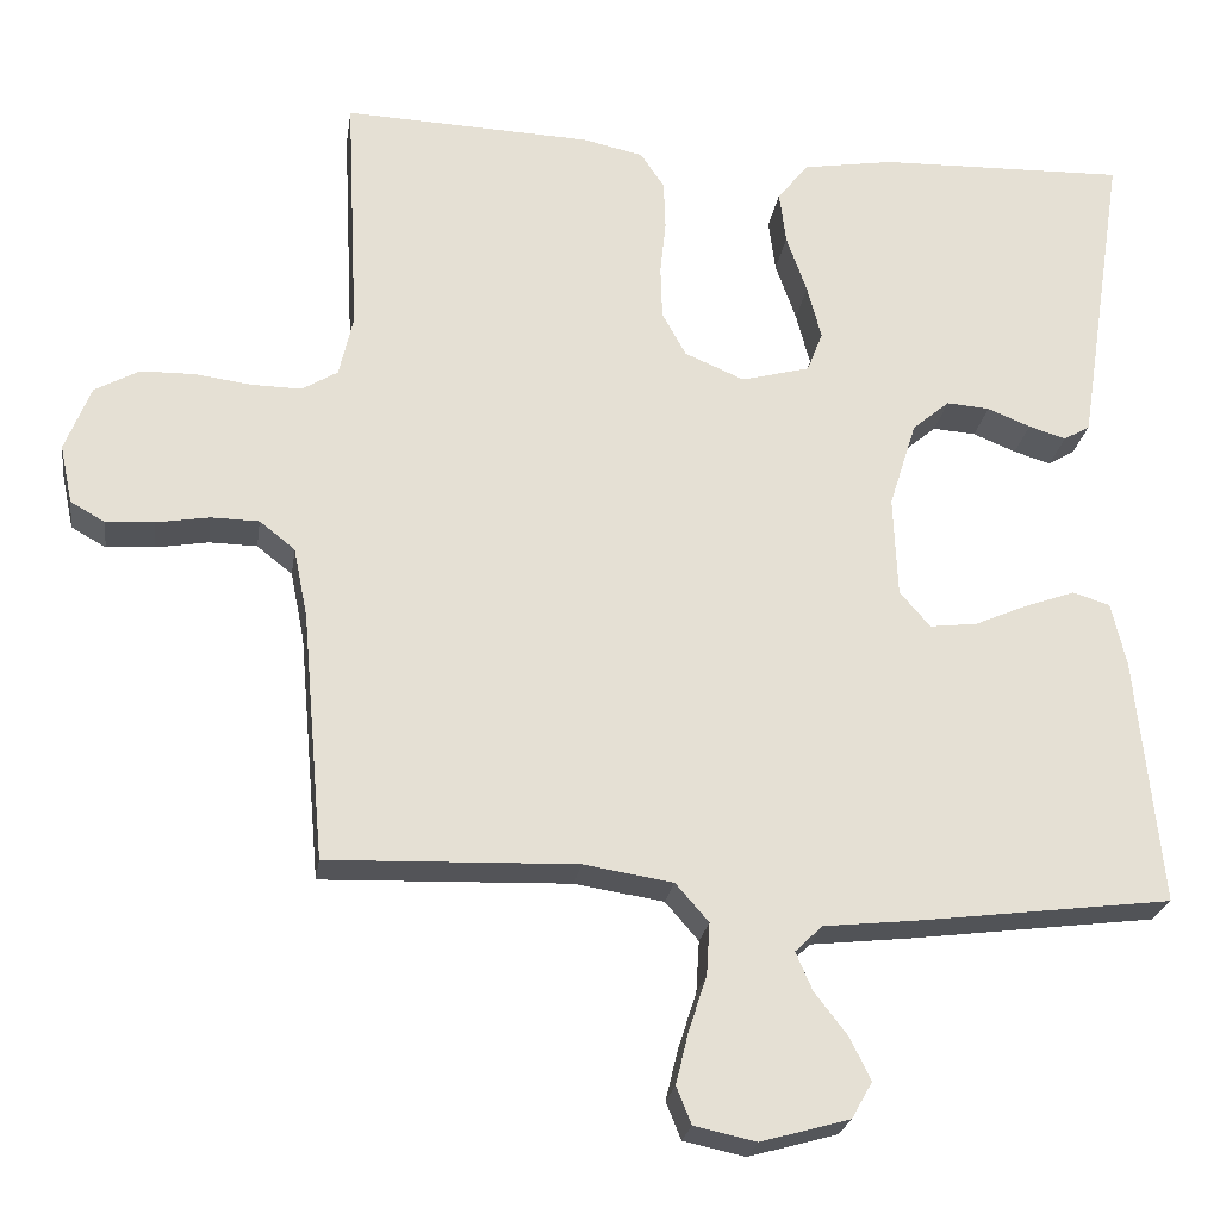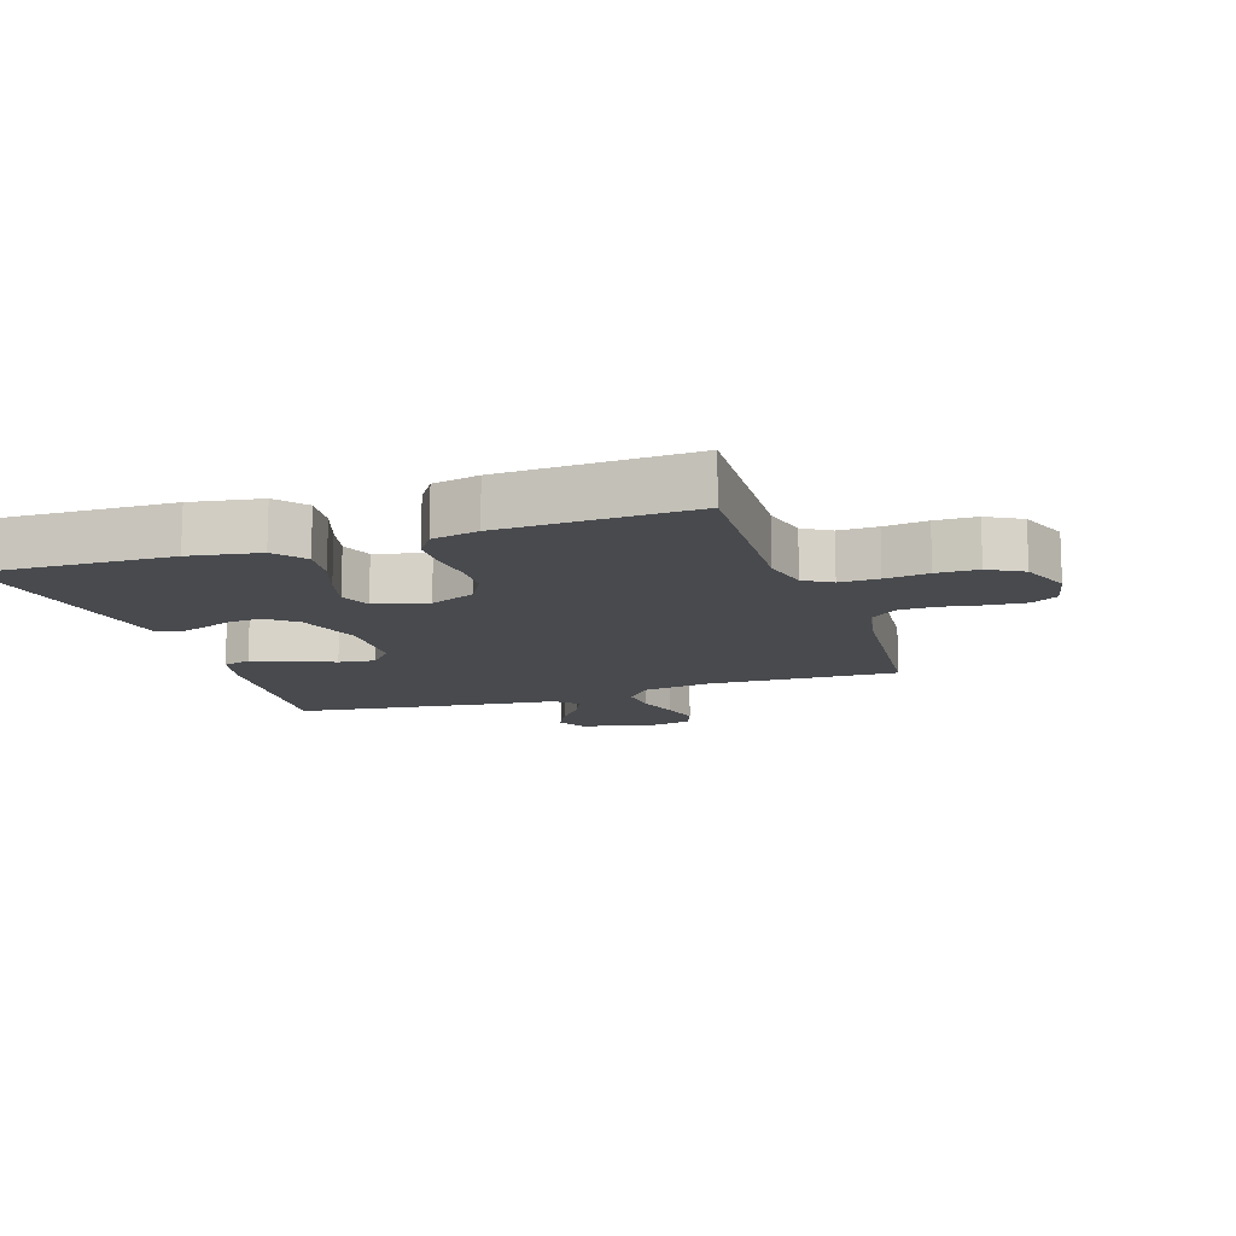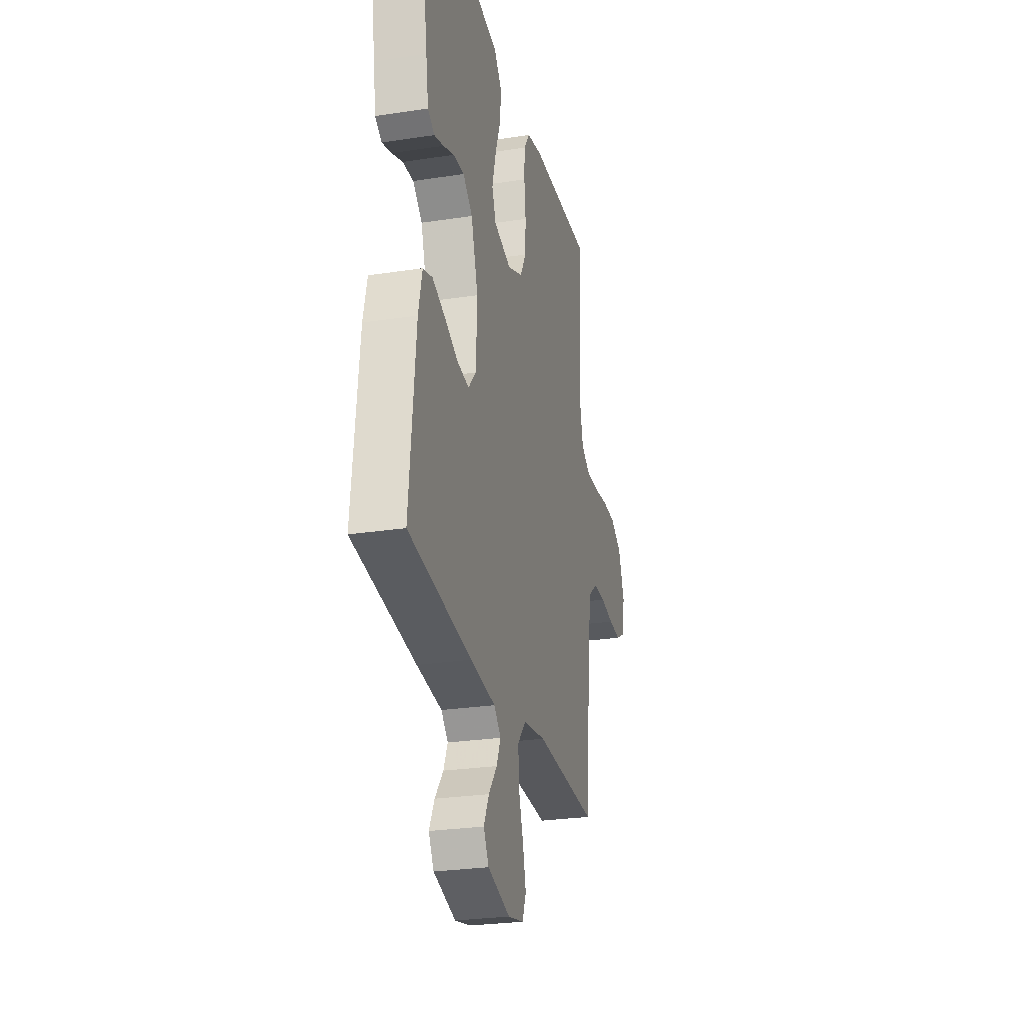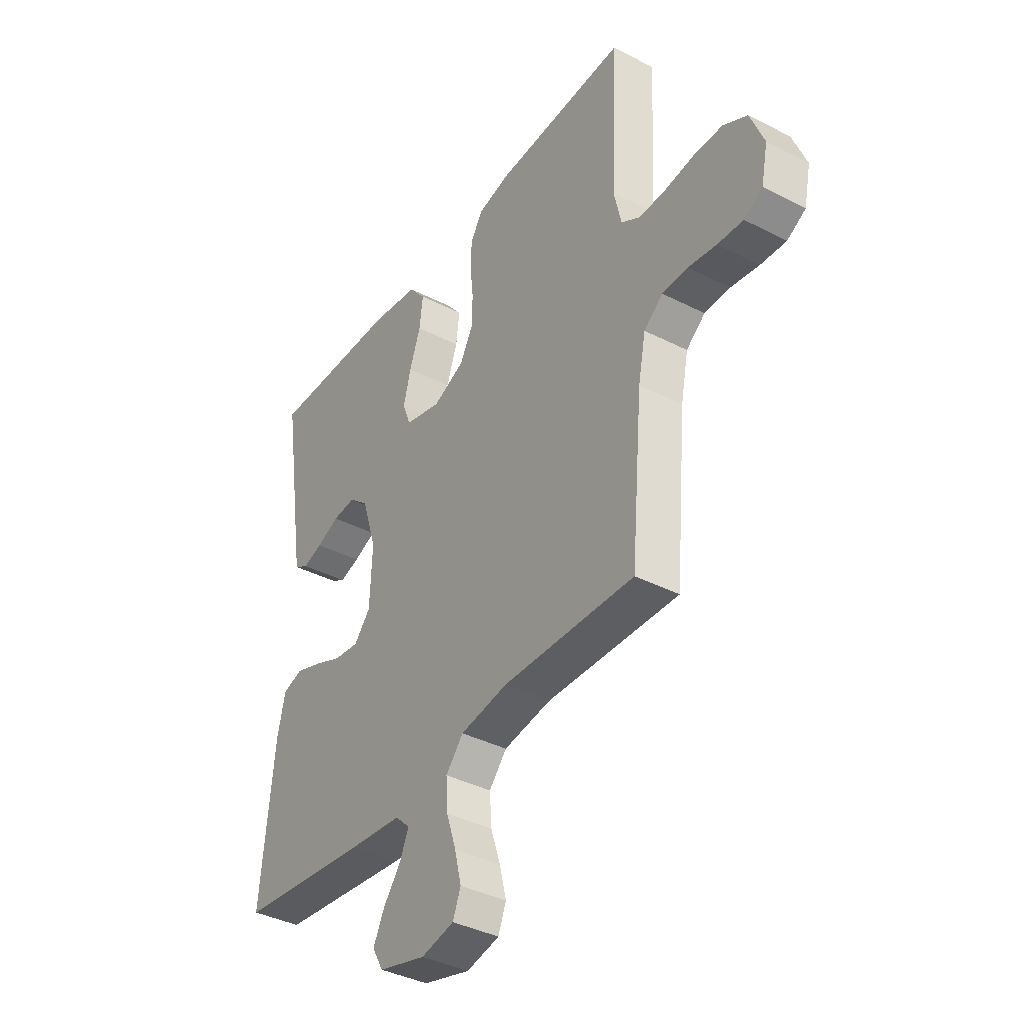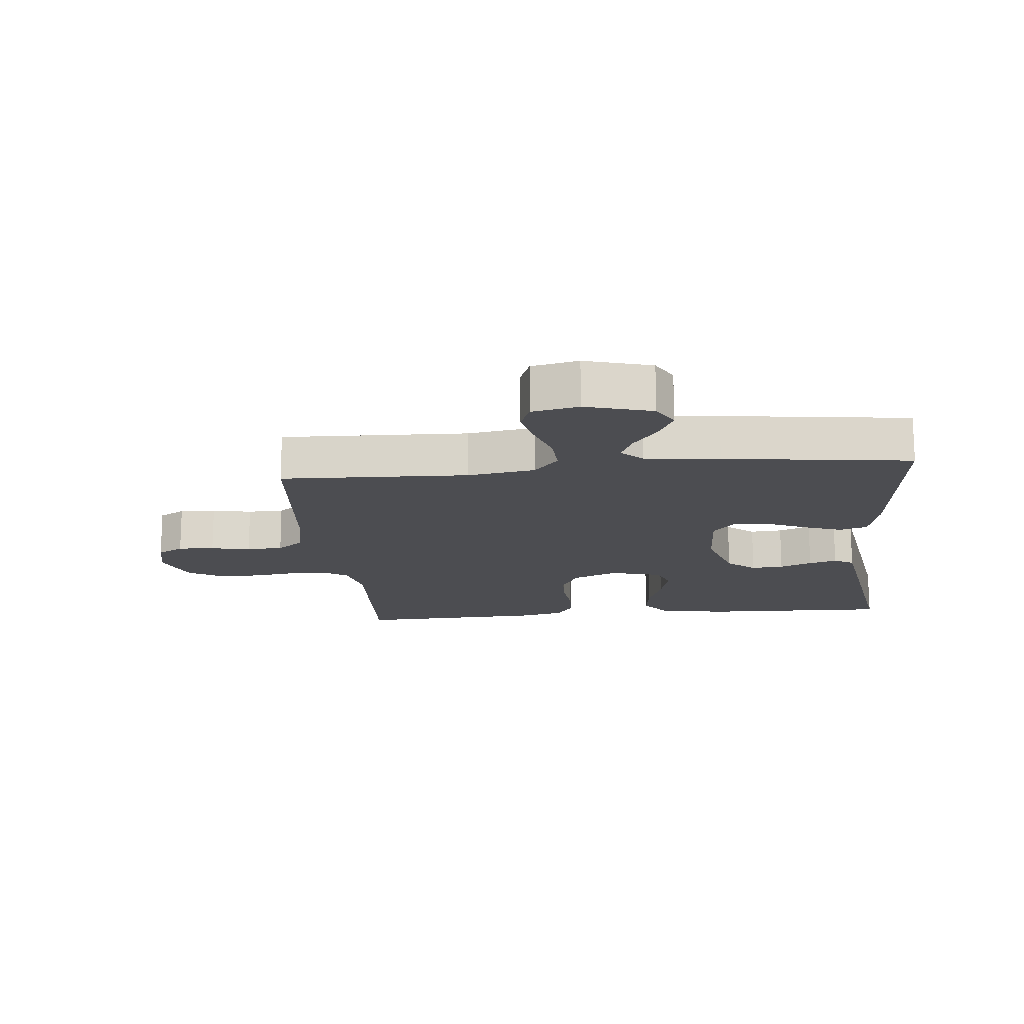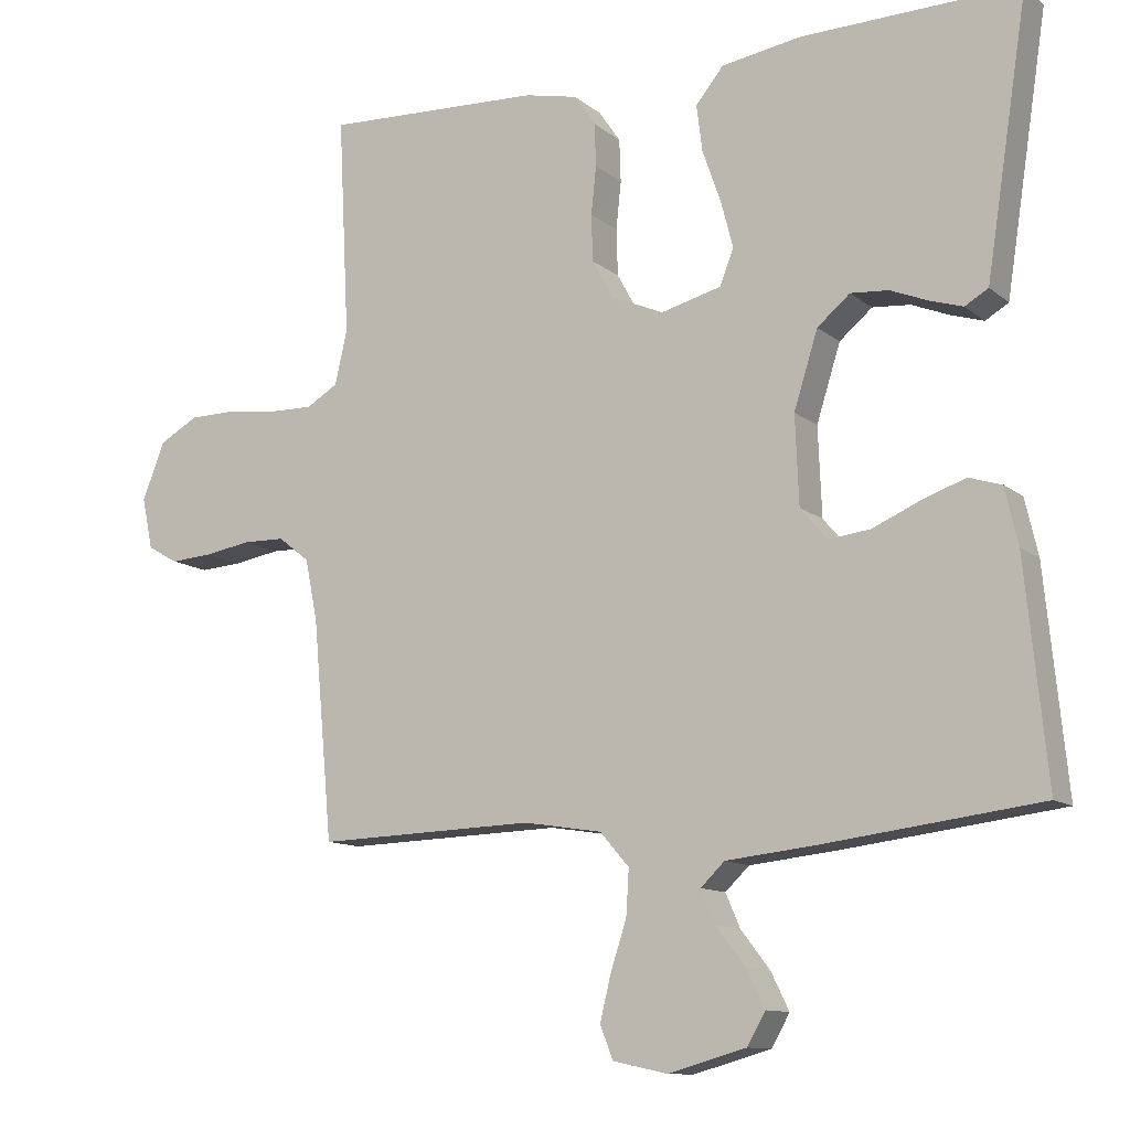
<metadata>
{"format":"obj","ext":"obj","renderer":"f3d","projection":"perspective","resolution":1024,"background":"white","views":[{"elev":-24.0,"azim":171.6,"up":"+Z"},{"elev":-12.9,"azim":18.3,"up":"+Y"},{"elev":-26.6,"azim":-76.5,"up":"+Z"},{"elev":-38.8,"azim":57.2,"up":"+Z"},{"elev":-16.1,"azim":-174.5,"up":"+Y"},{"elev":-11.4,"azim":-151.0,"up":"+Z"}]}
</metadata>
<code>
v 0.5 0.07 -0.5
v 0.2 0.07 -0.49
v 0.092 0.07 -0.507
v 0.052 0.07 -0.553
v 0.056 0.07 -0.616
v 0.078 0.07 -0.683
v 0.093 0.07 -0.745
v 0.075 0.07 -0.79
v 0 0.07 -0.806
v -0.107 0.07 -0.776
v -0.132 0.07 -0.732
v -0.107 0.07 -0.681
v -0.067 0.07 -0.629
v -0.047 0.07 -0.583
v -0.08 0.07 -0.551
v -0.2 0.07 -0.538
v -0.5 0.07 -0.5
v -0.47 0.07 -0.2
v -0.452 0.07 -0.122
v -0.407 0.07 -0.108
v -0.346 0.07 -0.13
v -0.282 0.07 -0.158
v -0.225 0.07 -0.165
v -0.188 0.07 -0.122
v -0.183 0.07 0
v -0.216 0.07 0.105
v -0.261 0.07 0.143
v -0.313 0.07 0.139
v -0.365 0.07 0.118
v -0.41 0.07 0.104
v -0.442 0.07 0.123
v -0.454 0.07 0.2
v -0.5 0.07 0.5
v -0.2 0.07 0.492
v -0.09 0.07 0.474
v -0.052 0.07 0.427
v -0.06 0.07 0.363
v -0.085 0.07 0.292
v -0.102 0.07 0.227
v -0.083 0.07 0.178
v 0 0.07 0.156
v 0.072 0.07 0.187
v 0.101 0.07 0.24
v 0.103 0.07 0.304
v 0.096 0.07 0.37
v 0.098 0.07 0.429
v 0.127 0.07 0.472
v 0.2 0.07 0.488
v 0.5 0.07 0.5
v 0.485 0.07 0.2
v 0.502 0.07 0.126
v 0.545 0.07 0.1
v 0.606 0.07 0.101
v 0.674 0.07 0.11
v 0.739 0.07 0.109
v 0.793 0.07 0.079
v 0.824 0.07 0
v 0.809 0.07 -0.071
v 0.767 0.07 -0.095
v 0.709 0.07 -0.091
v 0.645 0.07 -0.08
v 0.587 0.07 -0.081
v 0.544 0.07 -0.115
v 0.527 0.07 -0.2
v 0.5 0 -0.5
v 0.2 0 -0.49
v 0.092 0 -0.507
v 0.052 0 -0.553
v 0.056 0 -0.616
v 0.078 0 -0.683
v 0.093 0 -0.745
v 0.075 0 -0.79
v 0 0 -0.806
v -0.107 0 -0.776
v -0.132 0 -0.732
v -0.107 0 -0.681
v -0.067 0 -0.629
v -0.047 0 -0.583
v -0.08 0 -0.551
v -0.2 0 -0.538
v -0.5 0 -0.5
v -0.47 0 -0.2
v -0.452 0 -0.122
v -0.407 0 -0.108
v -0.346 0 -0.13
v -0.282 0 -0.158
v -0.225 0 -0.165
v -0.188 0 -0.122
v -0.183 0 0
v -0.216 0 0.105
v -0.261 0 0.143
v -0.313 0 0.139
v -0.365 0 0.118
v -0.41 0 0.104
v -0.442 0 0.123
v -0.454 0 0.2
v -0.5 0 0.5
v -0.2 0 0.492
v -0.09 0 0.474
v -0.052 0 0.427
v -0.06 0 0.363
v -0.085 0 0.292
v -0.102 0 0.227
v -0.083 0 0.178
v 0 0 0.156
v 0.072 0 0.187
v 0.101 0 0.24
v 0.103 0 0.304
v 0.096 0 0.37
v 0.098 0 0.429
v 0.127 0 0.472
v 0.2 0 0.488
v 0.5 0 0.5
v 0.485 0 0.2
v 0.502 0 0.126
v 0.545 0 0.1
v 0.606 0 0.101
v 0.674 0 0.11
v 0.739 0 0.109
v 0.793 0 0.079
v 0.824 0 0
v 0.809 0 -0.071
v 0.767 0 -0.095
v 0.709 0 -0.091
v 0.645 0 -0.08
v 0.587 0 -0.081
v 0.544 0 -0.115
v 0.527 0 -0.2
f 58 59 60 61
f 58 61 62
f 57 58 62
f 56 57 62
f 53 54 55 56
f 52 53 56 62
f 51 52 62 63
f 47 48 49 50
f 44 45 46 47
f 43 44 47 50
f 42 43 50 51
f 35 36 37 38
f 35 38 39
f 34 35 39
f 33 34 39
f 32 33 39 40
f 28 29 30 31
f 28 31 32 40
f 19 20 21 22
f 17 18 19 22
f 15 16 17 22
f 14 15 22 23
f 10 11 12 13
f 10 13 14
f 9 10 14
f 8 9 14
f 5 6 7 8
f 5 8 14 23
f 64 1 2
f 64 2 3
f 63 64 3
f 41 42 51 63
f 41 63 3
f 40 41 3 4
f 27 28 40
f 26 27 40
f 25 26 40 4
f 24 25 4 5
f 5 23 24
f 125 124 123 122
f 126 125 122
f 126 122 121
f 126 121 120
f 120 119 118 117
f 126 120 117 116
f 127 126 116 115
f 114 113 112 111
f 111 110 109 108
f 114 111 108 107
f 115 114 107 106
f 102 101 100 99
f 103 102 99
f 103 99 98
f 103 98 97
f 104 103 97 96
f 95 94 93 92
f 104 96 95 92
f 86 85 84 83
f 86 83 82 81
f 86 81 80 79
f 87 86 79 78
f 77 76 75 74
f 78 77 74
f 78 74 73
f 78 73 72
f 72 71 70 69
f 87 78 72 69
f 66 65 128
f 67 66 128
f 67 128 127
f 127 115 106 105
f 67 127 105
f 68 67 105 104
f 104 92 91
f 104 91 90
f 68 104 90 89
f 69 68 89 88
f 88 87 69
f 1 65 66 2
f 2 66 67 3
f 3 67 68 4
f 4 68 69 5
f 5 69 70 6
f 6 70 71 7
f 7 71 72 8
f 8 72 73 9
f 9 73 74 10
f 10 74 75 11
f 11 75 76 12
f 12 76 77 13
f 13 77 78 14
f 14 78 79 15
f 15 79 80 16
f 16 80 81 17
f 17 81 82 18
f 18 82 83 19
f 19 83 84 20
f 20 84 85 21
f 21 85 86 22
f 22 86 87 23
f 23 87 88 24
f 24 88 89 25
f 25 89 90 26
f 26 90 91 27
f 27 91 92 28
f 28 92 93 29
f 29 93 94 30
f 30 94 95 31
f 31 95 96 32
f 32 96 97 33
f 33 97 98 34
f 34 98 99 35
f 35 99 100 36
f 36 100 101 37
f 37 101 102 38
f 38 102 103 39
f 39 103 104 40
f 40 104 105 41
f 41 105 106 42
f 42 106 107 43
f 43 107 108 44
f 44 108 109 45
f 45 109 110 46
f 46 110 111 47
f 47 111 112 48
f 48 112 113 49
f 49 113 114 50
f 50 114 115 51
f 51 115 116 52
f 52 116 117 53
f 53 117 118 54
f 54 118 119 55
f 55 119 120 56
f 56 120 121 57
f 57 121 122 58
f 58 122 123 59
f 59 123 124 60
f 60 124 125 61
f 61 125 126 62
f 62 126 127 63
f 63 127 128 64
f 64 128 65 1

</code>
